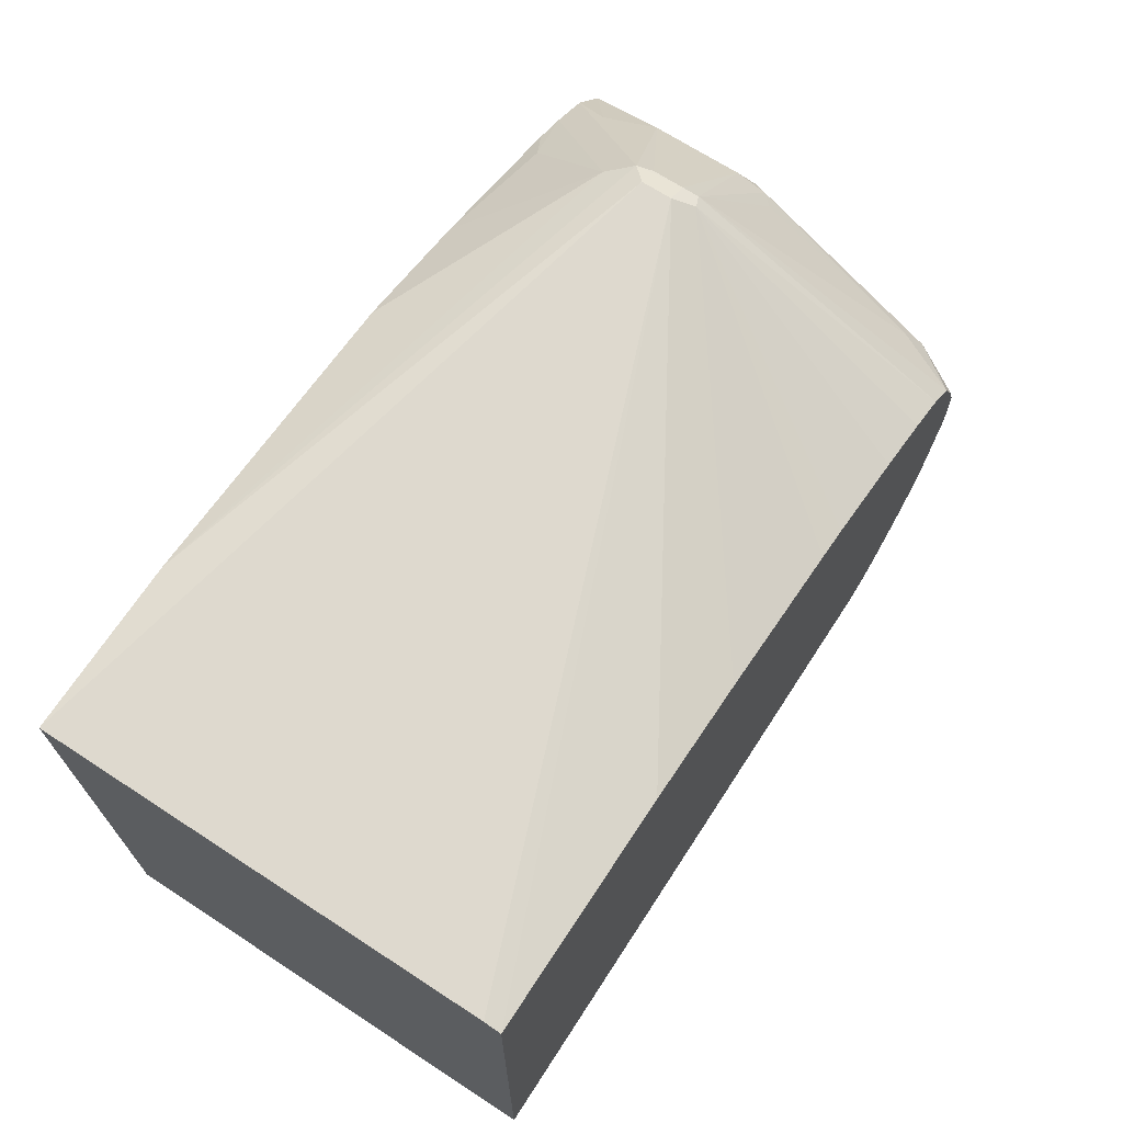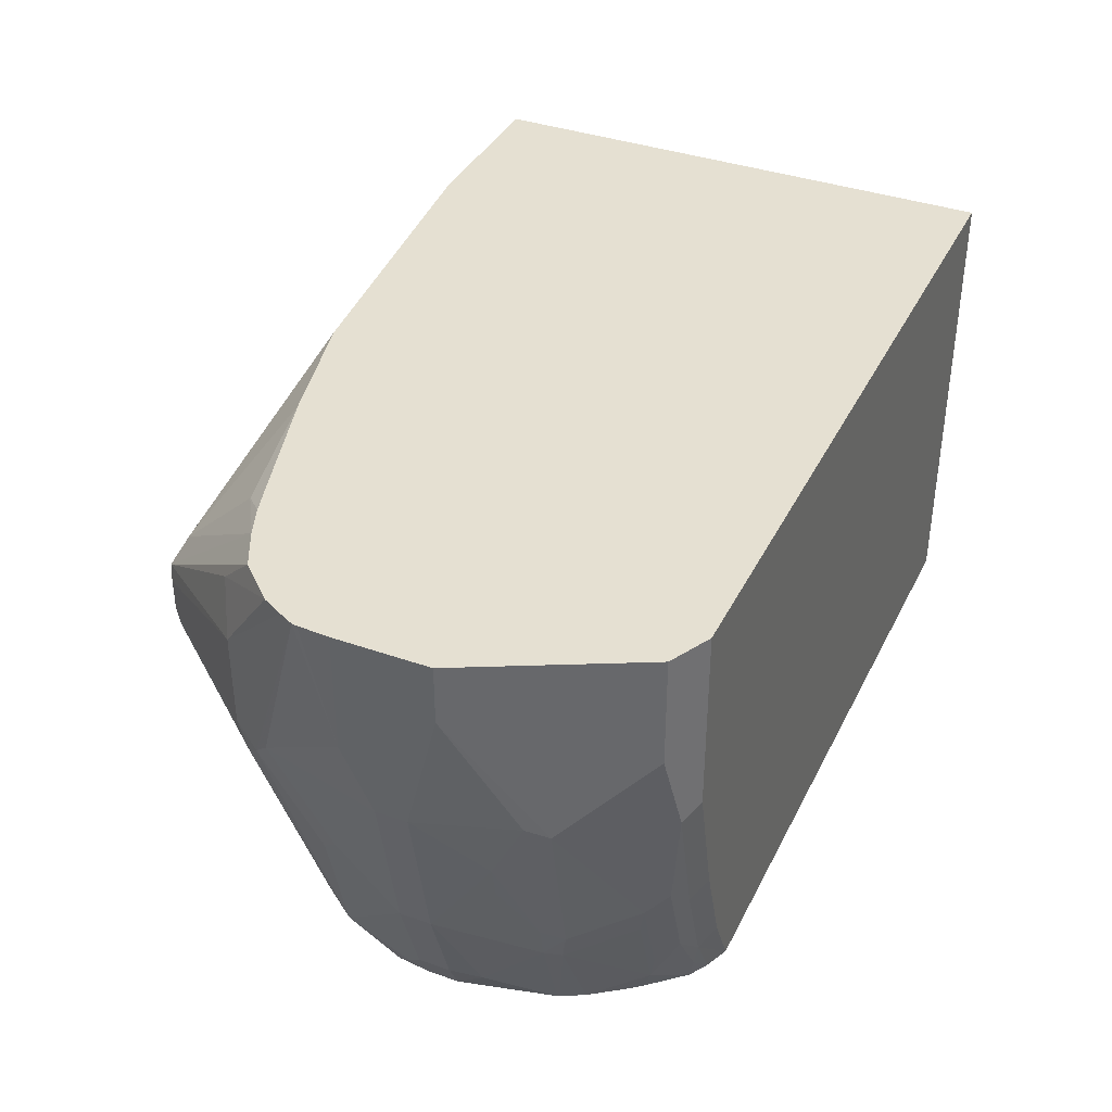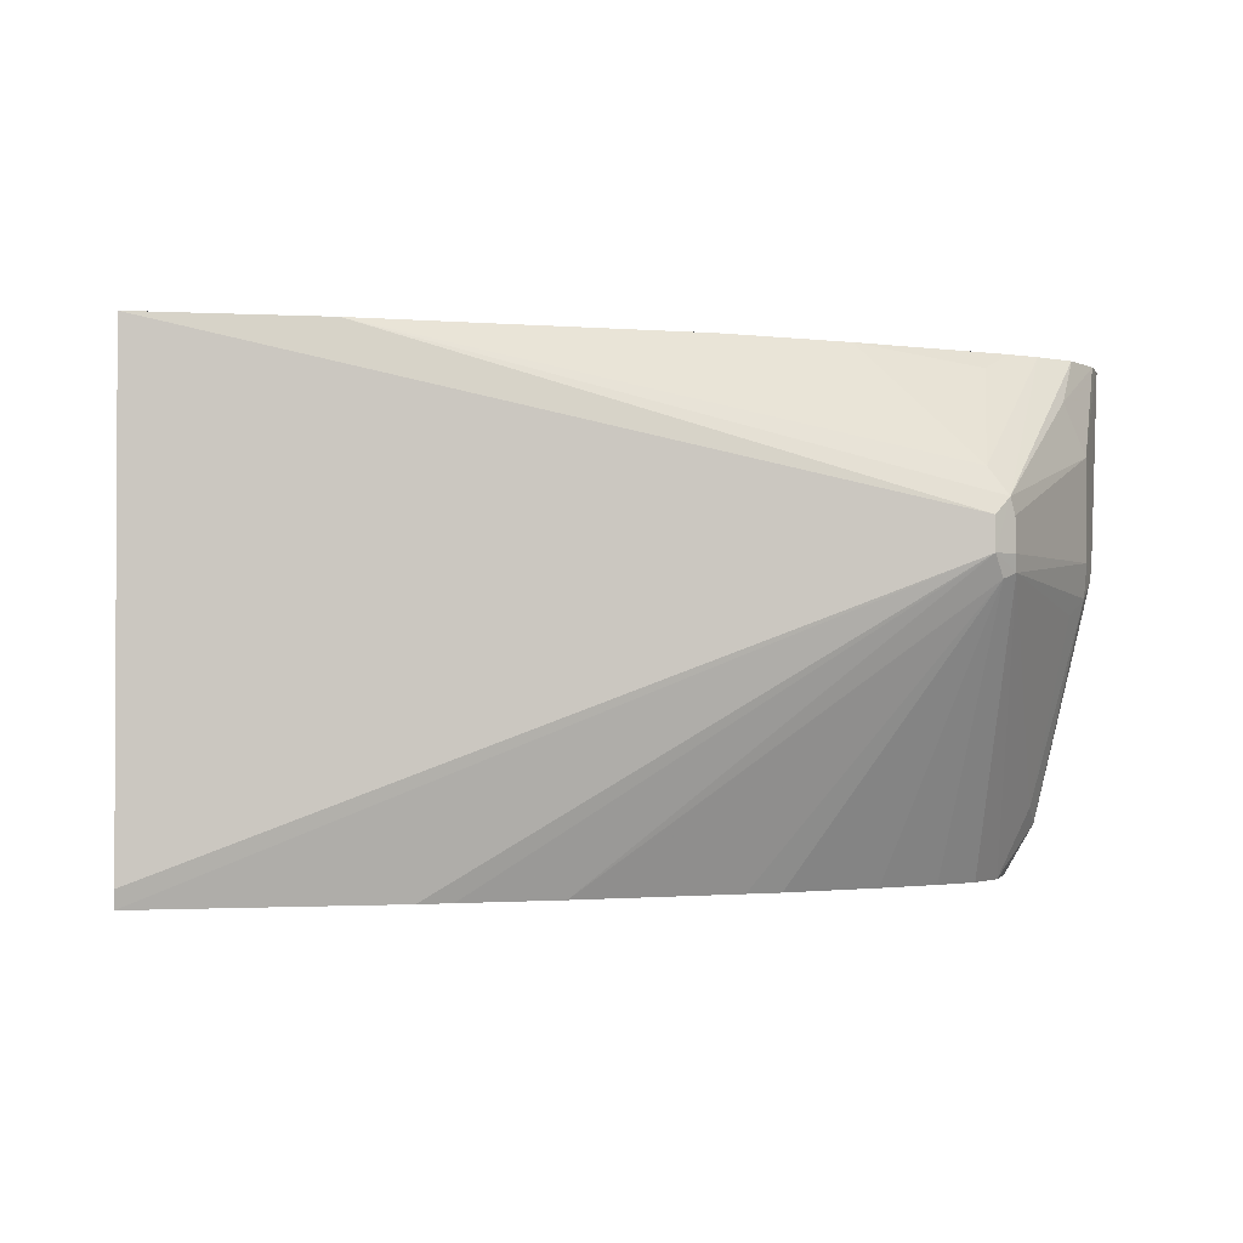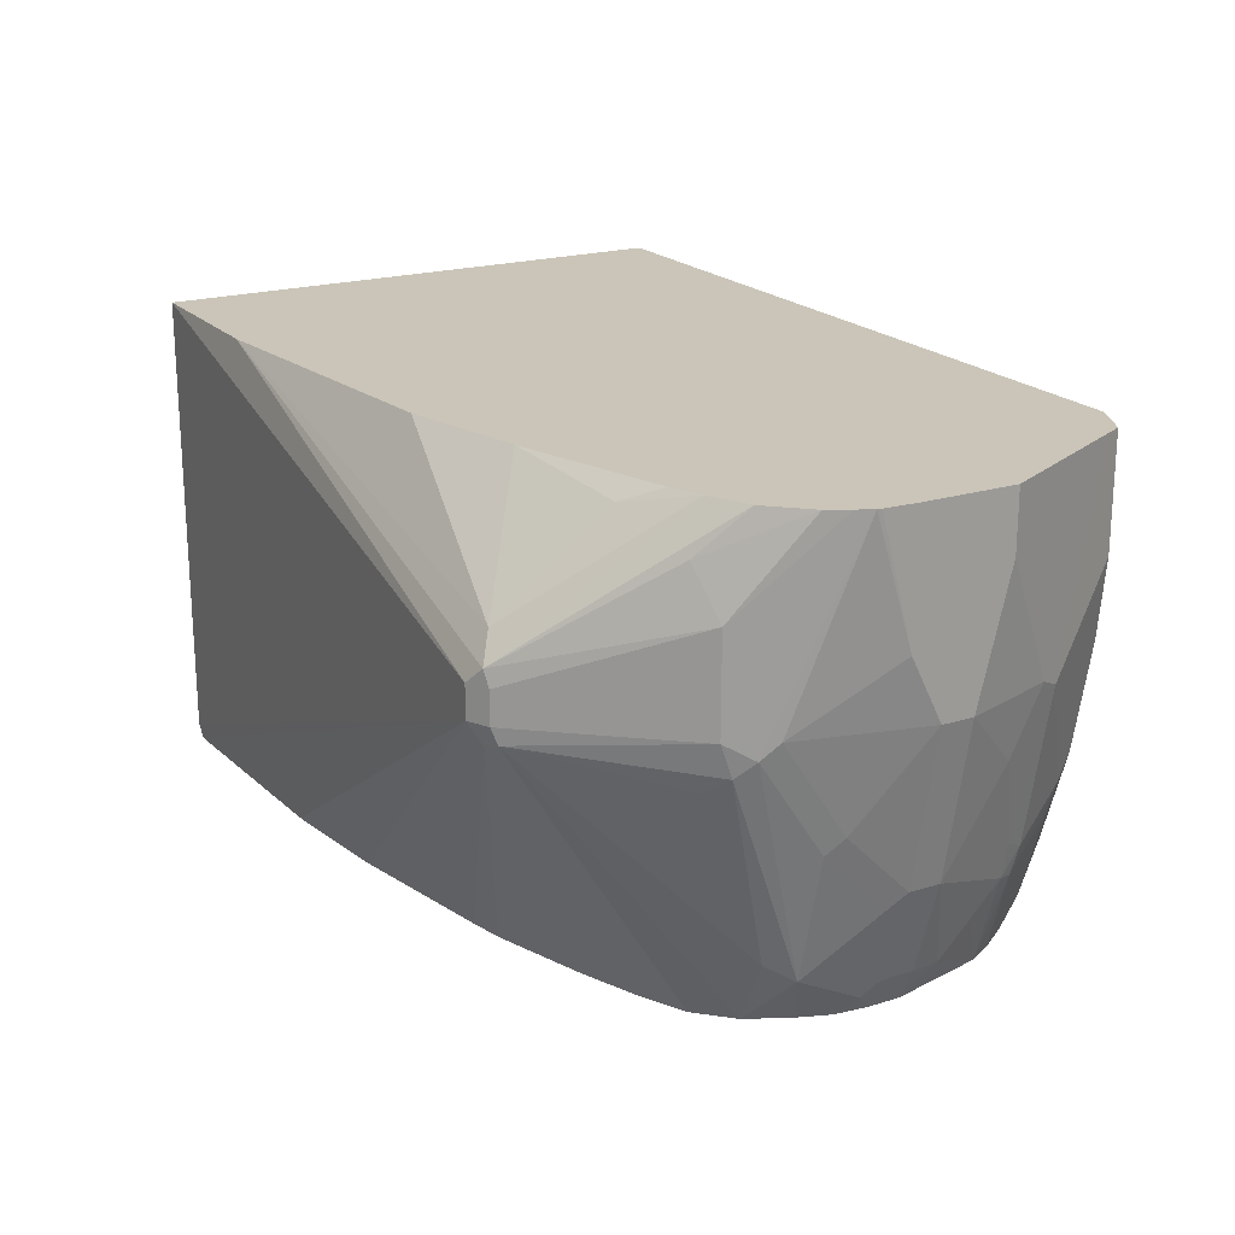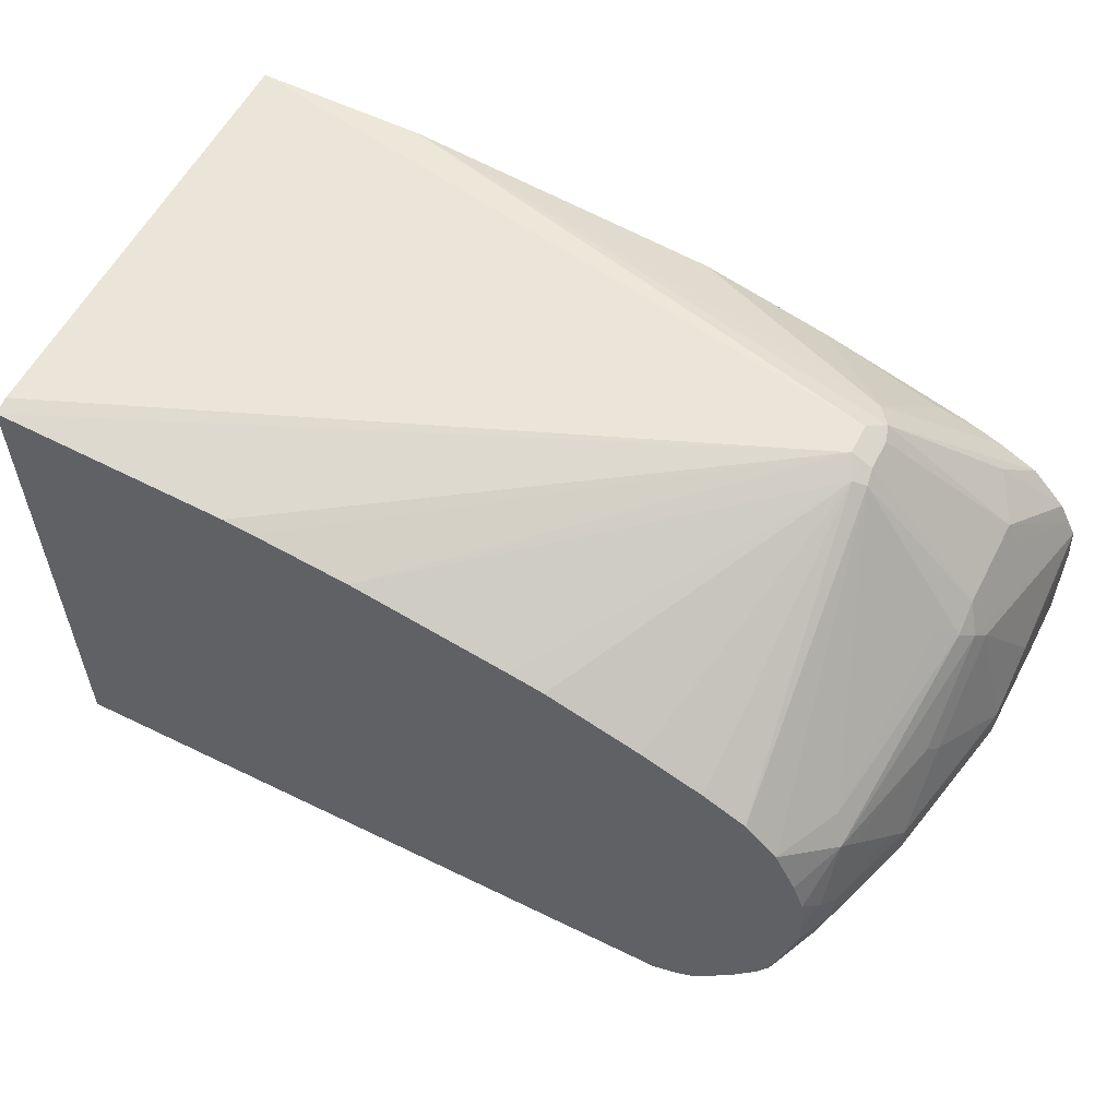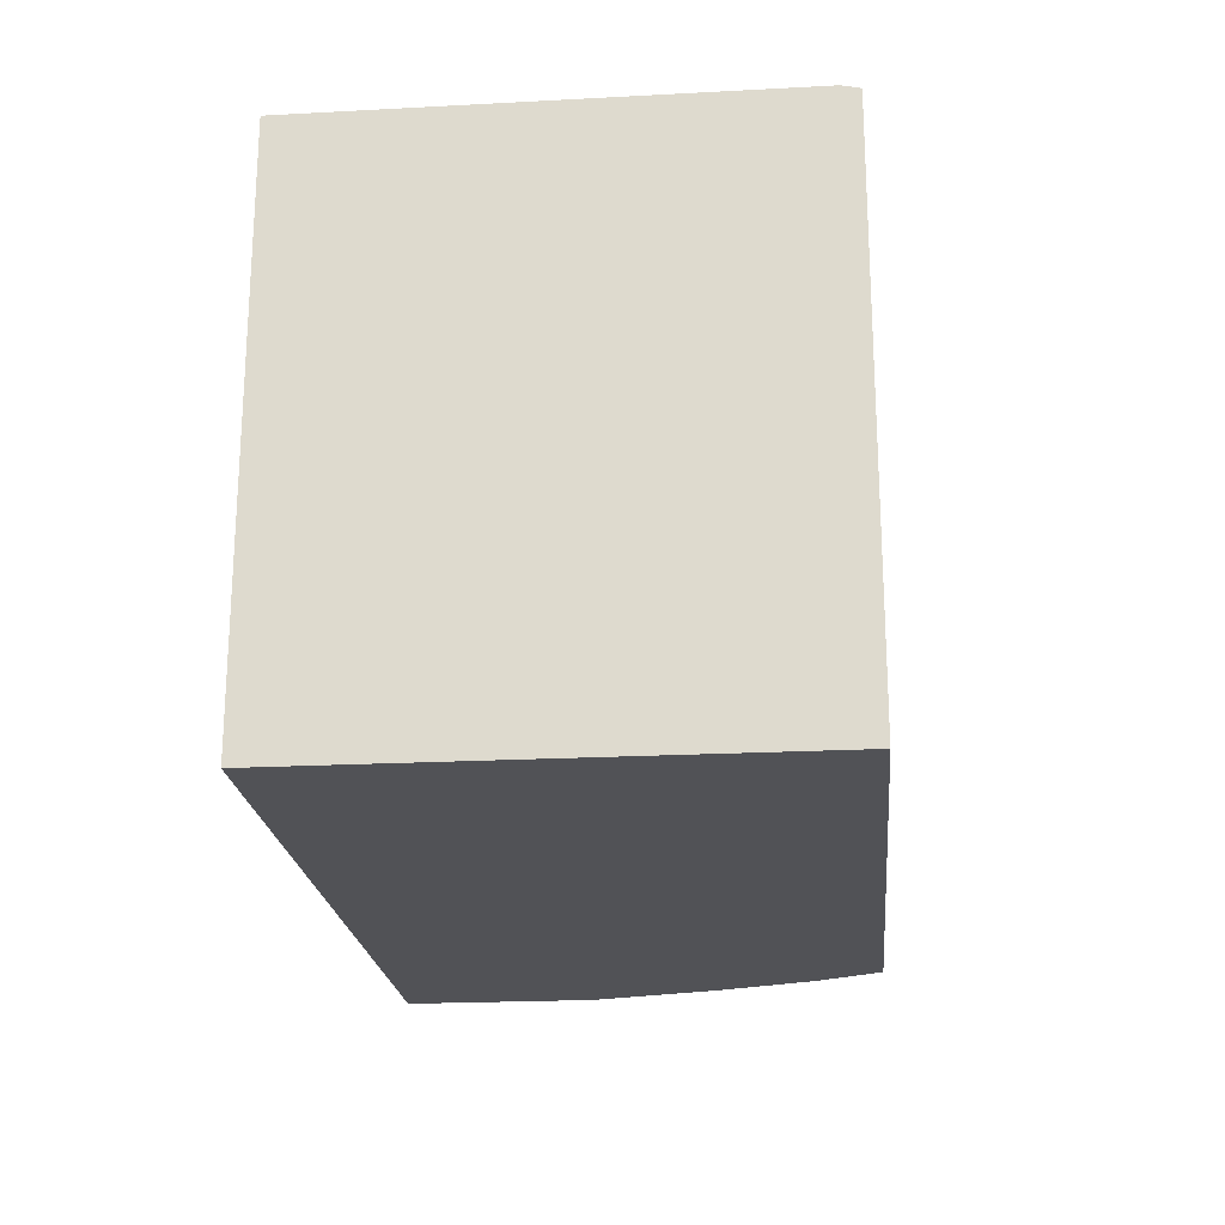
<metadata>
{"format":"obj","ext":"obj","renderer":"f3d","projection":"perspective","resolution":1024,"background":"white","views":[{"elev":68.9,"azim":123.1,"up":"+Y"},{"elev":37.8,"azim":-65.8,"up":"+Z"},{"elev":-1.6,"azim":169.4,"up":"+Z"},{"elev":20.3,"azim":-119.7,"up":"+Z"},{"elev":57.0,"azim":-153.0,"up":"+Y"},{"elev":-21.3,"azim":95.4,"up":"+Y"}]}
</metadata>
<code>
v -0.8924 -0.2337 -0.003114
v -0.9106 -0.2246 -0.003114
v -0.8924 -0.2337 -0.1275
v -0.3716 -0.2337 -0.003114
v -0.9207 -0.2195 -0.003114
v -0.9207 -0.2195 -0.07792
v -0.8853 -0.2266 -0.2196
v -0.8712 -0.2337 -0.2125
v -0.9066 -0.2266 -0.1346
v -0.3716 -0.2337 -0.3197
v -0.3716 0.1275 -0.003114
v -0.9258 -0.2094 -0.003114
v -0.8995 -0.2195 -0.2054
v -0.9491 -0.1629 -0.1346
v -0.864 -0.2266 -0.2833
v -0.8499 -0.2337 -0.2762
v -0.3716 0.125 -0.3197
v -0.8286 -0.2337 -0.3197
v -0.4887 0.1275 -0.003114
v -0.3716 0.1275 -0.3083
v -0.8499 0.1487 -0.1062
v -0.9743 -0.1124 -0.003114
v -0.9066 -0.2054 -0.2196
v -0.8853 -0.2054 -0.2833
v -0.8782 -0.2195 -0.2691
v -0.9774 -0.1062 -0.0425
v -0.9561 -0.1487 -0.1275
v -0.9561 -0.1275 -0.17
v -0.9491 -0.1416 -0.1771
v -0.9349 -0.1487 -0.2337
v -0.9278 -0.1629 -0.2408
v -0.8605 -0.2231 -0.3028
v -0.8445 -0.2271 -0.3197
v -0.5312 0.1173 -0.3197
v -0.8499 0.1487 -0.1275
v -0.7011 0.1062 -0.003114
v -0.8605 0.1434 -0.09562
v -0.8499 0.1345 -0.07792
v -0.9774 -0.1062 -0.003114
v -0.9243 -0.1593 -0.2603
v -0.903 -0.2018 -0.239
v -0.8818 -0.2018 -0.3028
v -0.9774 -0.08499 -0.1275
v -0.9561 -0.08499 -0.2337
v -0.9509 -0.1275 -0.1939
v -0.9296 -0.1487 -0.2576
v -0.857 -0.2195 -0.3197
v -0.5525 0.1148 -0.3197
v -0.857 0.1416 -0.1417
v -0.8658 0.1381 -0.1381
v -0.864 0.1416 -0.1275
v -0.6162 0.1062 -0.3197
v -0.7862 0.08498 -0.003114
v -0.864 0.1416 -0.1062
v -0.942 0.04956 -0.06376
v -0.9243 0.0584 -0.03187
v -0.9402 0.03077 -0.003114
v -0.9137 0.04402 -0.003114
v -0.8712 0.07079 -0.01418
v -0.9774 -0.0425 -0.003114
v -0.9082 -0.1501 -0.3197
v -0.9001 -0.1651 -0.3197
v -0.8857 -0.1858 -0.3197
v -0.8822 -0.1903 -0.3197
v -0.8777 -0.1961 -0.3197
v -0.9774 -0.06372 -0.1275
v -0.9561 -0.06372 -0.2337
v -0.9349 -0.08499 -0.2975
v -0.9296 -0.1062 -0.3001
v -0.9296 -0.1275 -0.2789
v -0.9087 -0.1487 -0.3197
v -0.8499 0.04249 -0.3197
v -0.8776 0.02864 -0.3197
v -0.8782 0.0283 -0.3197
v -0.7224 0.08498 -0.3197
v -0.7453 0.07989 -0.3197
v -0.809 0.05866 -0.3197
v -0.8995 0.007072 -0.3197
v -0.9207 0.007072 -0.2762
v -0.9296 0.05312 -0.1594
v -0.9428 0.04249 -0.1487
v -0.942 0.04956 -0.1275
v -0.8712 0.05904 -0.003114
v -0.9491 0.03541 -0.06376
v -0.9708 -0.008128 -0.003114
v -0.9634 0.006023 -0.003114
v -0.8924 0.05237 -0.003114
v -0.9762 -0.02127 -0.003114
v -0.9774 -0.0425 -0.08502
v -0.9561 0.02122 -0.1275
v -0.9561 -0.02127 -0.1912
v -0.9509 -0.05309 -0.2443
v -0.9349 -0.06372 -0.2975
v -0.9238 -0.08499 -0.3197
v -0.9063 -0.006444 -0.3197
v -0.9296 -0.01064 -0.2868
v -0.9509 0.03186 -0.1381
v -0.9491 0.03541 -0.1275
v -0.9759 -0.0182 -0.003114
v -0.9509 -0.01064 -0.2019
v -0.9349 -0.02127 -0.2762
v -0.9296 -0.05309 -0.3081
v -0.9238 -0.06372 -0.3197
v -0.9137 -0.02127 -0.3197
v -0.9213 -0.04156 -0.3197
f 42 63 64
f 44 93 68
f 42 64 65
f 42 65 47
f 42 62 63
f 43 66 67
f 43 67 44
f 44 67 93
f 44 68 69
f 50 74 78
f 44 70 46
f 46 70 71
f 46 71 61
f 49 72 73
f 49 73 74
f 49 74 50
f 49 52 75
f 49 75 76
f 49 76 77
f 49 77 72
f 50 78 79
f 44 69 70
f 40 42 41
f 37 51 54
f 40 61 62
f 28 43 44
f 50 79 80
f 30 46 31
f 30 45 44
f 30 44 46
f 31 46 40
f 32 47 33
f 32 42 47
f 34 48 35
f 35 49 50
f 35 50 51
f 35 51 37
f 35 48 52
f 35 52 49
f 36 38 53
f 37 54 55
f 37 55 56
f 37 56 57
f 37 57 58
f 37 58 38
f 38 58 59
f 38 59 53
f 40 46 61
f 40 62 42
f 50 80 81
f 78 95 96
f 50 82 51
f 81 96 97
f 82 97 98
f 84 98 97
f 84 97 99
f 84 99 85
f 88 99 89
f 89 99 90
f 90 97 100
f 90 100 91
f 90 99 97
f 81 97 82
f 92 100 101
f 93 101 96
f 93 96 102
f 93 102 103
f 95 104 96
f 96 104 105
f 96 105 102
f 96 101 100
f 96 100 97
f 102 105 103
f 28 30 29
f 92 101 93
f 50 81 82
f 79 81 80
f 78 96 79
f 51 82 55
f 51 55 54
f 53 59 83
f 55 82 98
f 55 98 84
f 55 84 85
f 55 85 86
f 55 86 56
f 56 86 57
f 58 87 59
f 79 96 81
f 59 87 83
f 66 89 90
f 66 90 91
f 66 91 67
f 67 91 100
f 67 100 92
f 67 92 93
f 68 93 103
f 68 103 94
f 68 94 69
f 69 71 70
f 60 88 89
f 28 45 30
f 69 94 71
f 27 43 28
f 3 7 8
f 3 6 9
f 3 9 7
f 4 10 17
f 4 17 20
f 4 20 11
f 5 12 6
f 6 13 9
f 6 12 14
f 6 14 13
f 2 6 3
f 7 15 16
f 7 9 13
f 7 13 25
f 7 25 15
f 10 18 33
f 10 33 47
f 10 47 65
f 10 65 64
f 10 64 63
f 10 63 62
f 10 62 61
f 7 16 8
f 10 61 71
f 2 5 6
f 1 12 5
f 28 44 45
f 1 2 3
f 1 3 8
f 1 8 16
f 1 16 18
f 1 18 10
f 1 10 4
f 1 4 11
f 1 11 19
f 1 19 36
f 1 5 2
f 1 36 53
f 1 83 87
f 1 87 58
f 1 58 57
f 1 57 86
f 1 86 85
f 1 85 99
f 1 99 88
f 1 88 60
f 1 60 39
f 1 22 12
f 1 53 83
f 10 71 94
f 1 39 22
f 10 103 105
f 15 25 32
f 15 32 33
f 15 33 18
f 15 18 16
f 17 34 35
f 17 35 20
f 19 21 37
f 19 37 38
f 19 38 36
f 21 35 37
f 14 31 23
f 23 31 40
f 23 41 42
f 23 42 24
f 24 42 25
f 25 42 32
f 26 39 60
f 26 60 89
f 26 89 66
f 26 66 43
f 26 43 27
f 10 94 103
f 23 40 41
f 14 30 31
f 22 39 26
f 14 28 29
f 10 105 104
f 14 29 30
f 10 104 95
f 10 95 78
f 10 78 74
f 10 74 73
f 10 73 72
f 10 72 77
f 10 76 75
f 10 75 52
f 10 52 48
f 10 48 34
f 10 77 76
f 10 34 17
f 11 20 35
f 11 35 21
f 11 21 19
f 12 22 14
f 13 14 23
f 13 23 24
f 13 24 25
f 14 22 26
f 14 26 27
f 14 27 28

</code>
